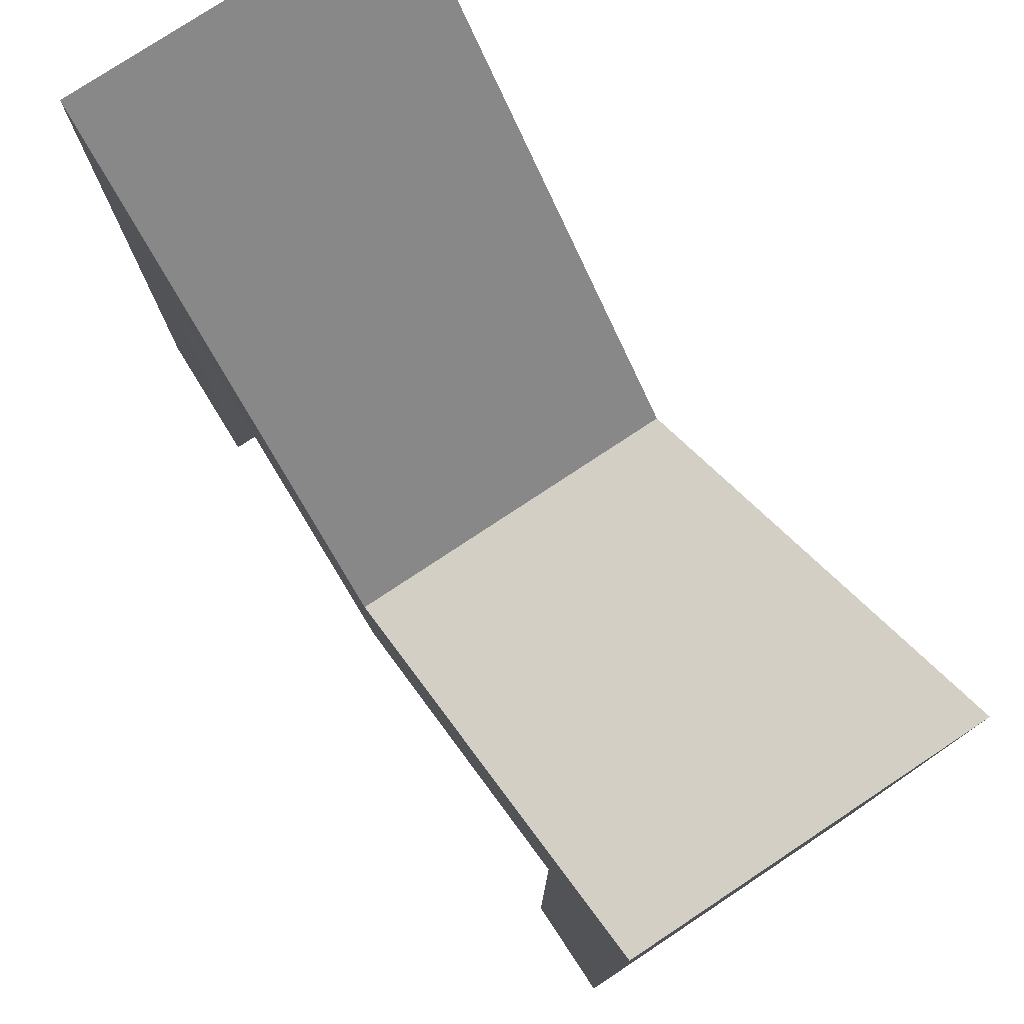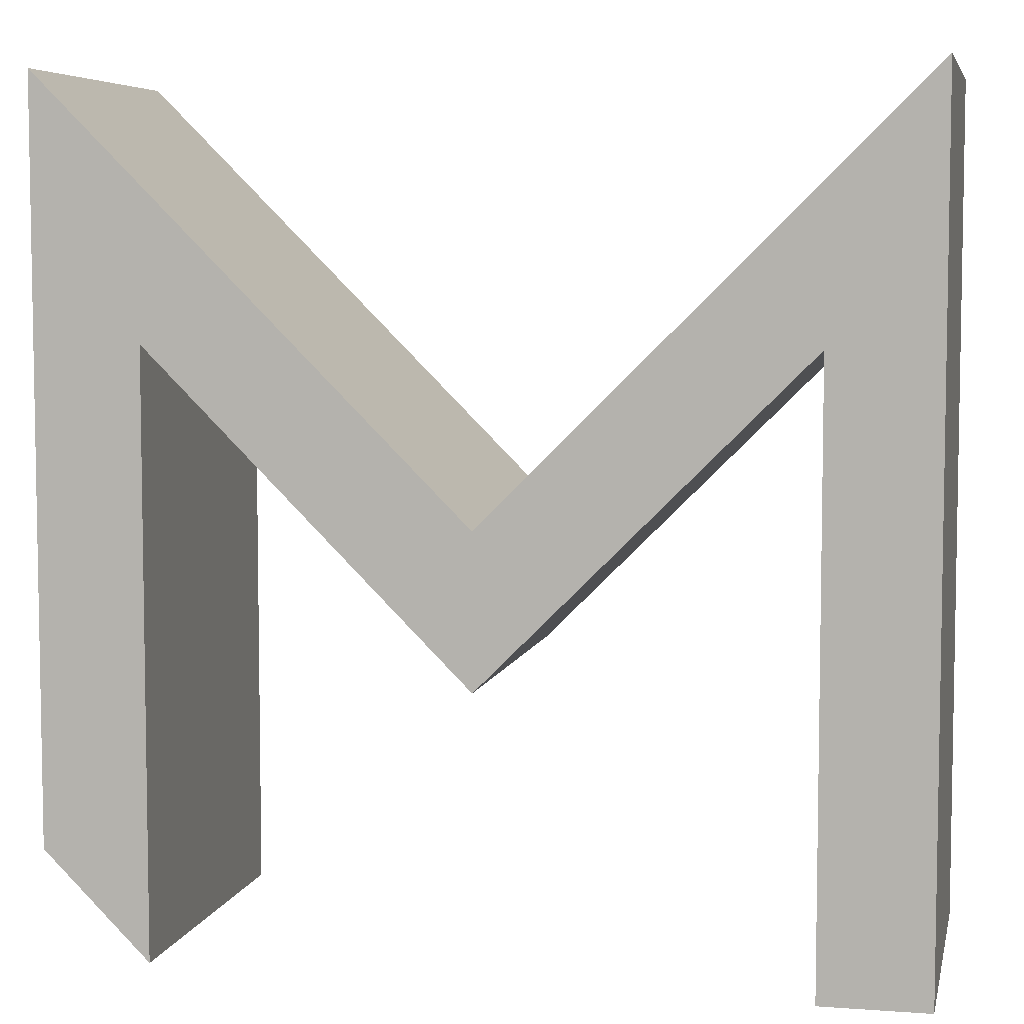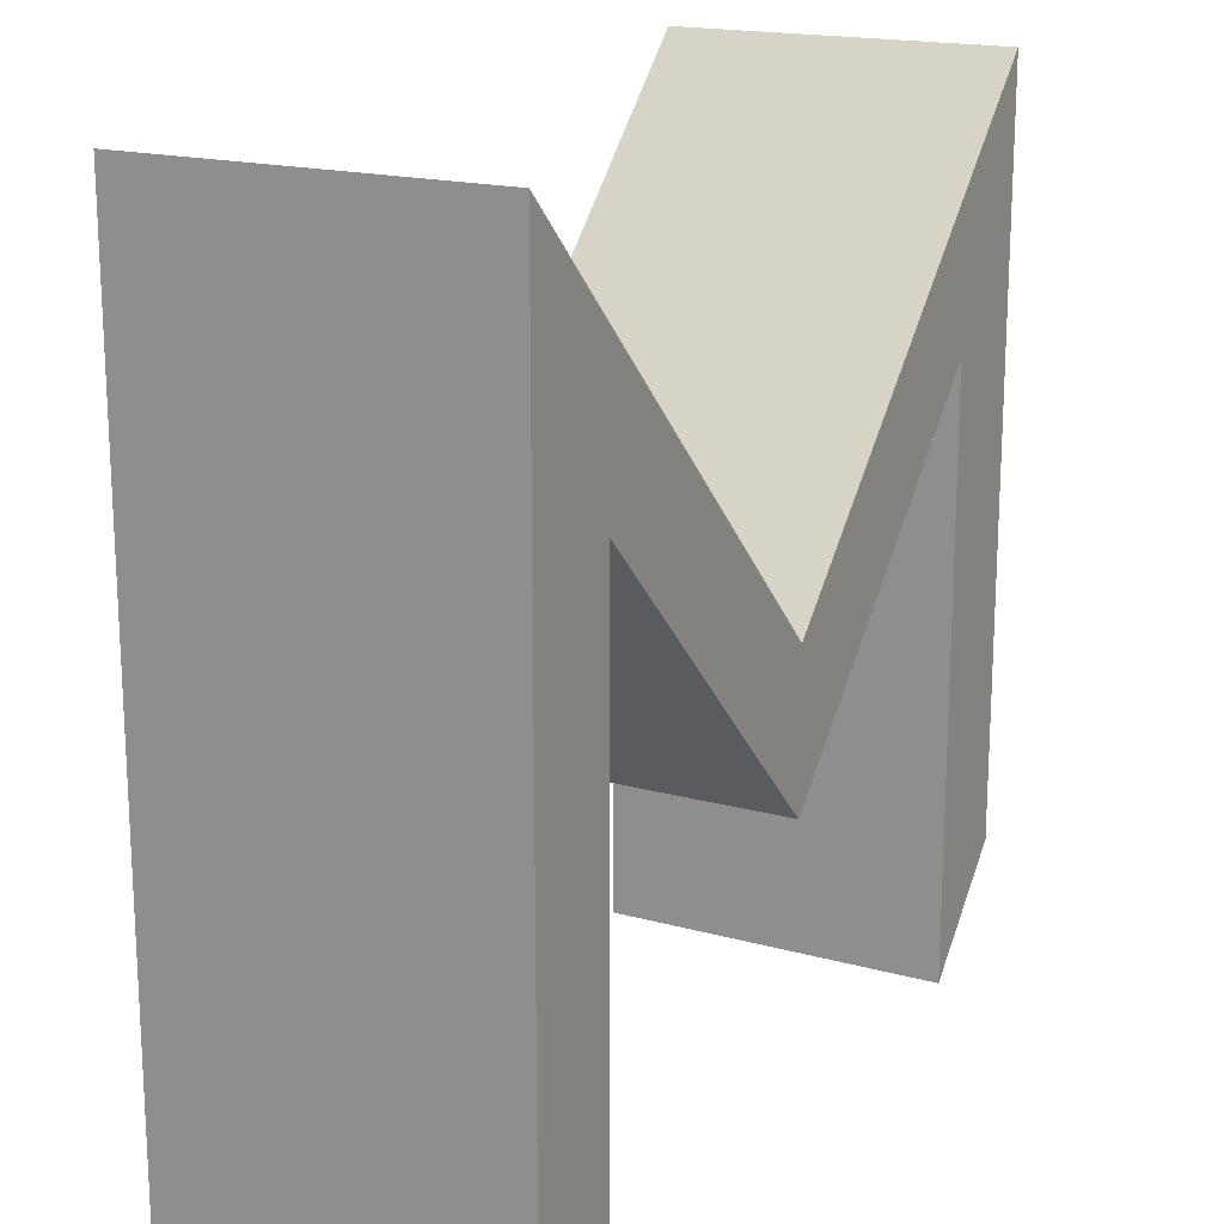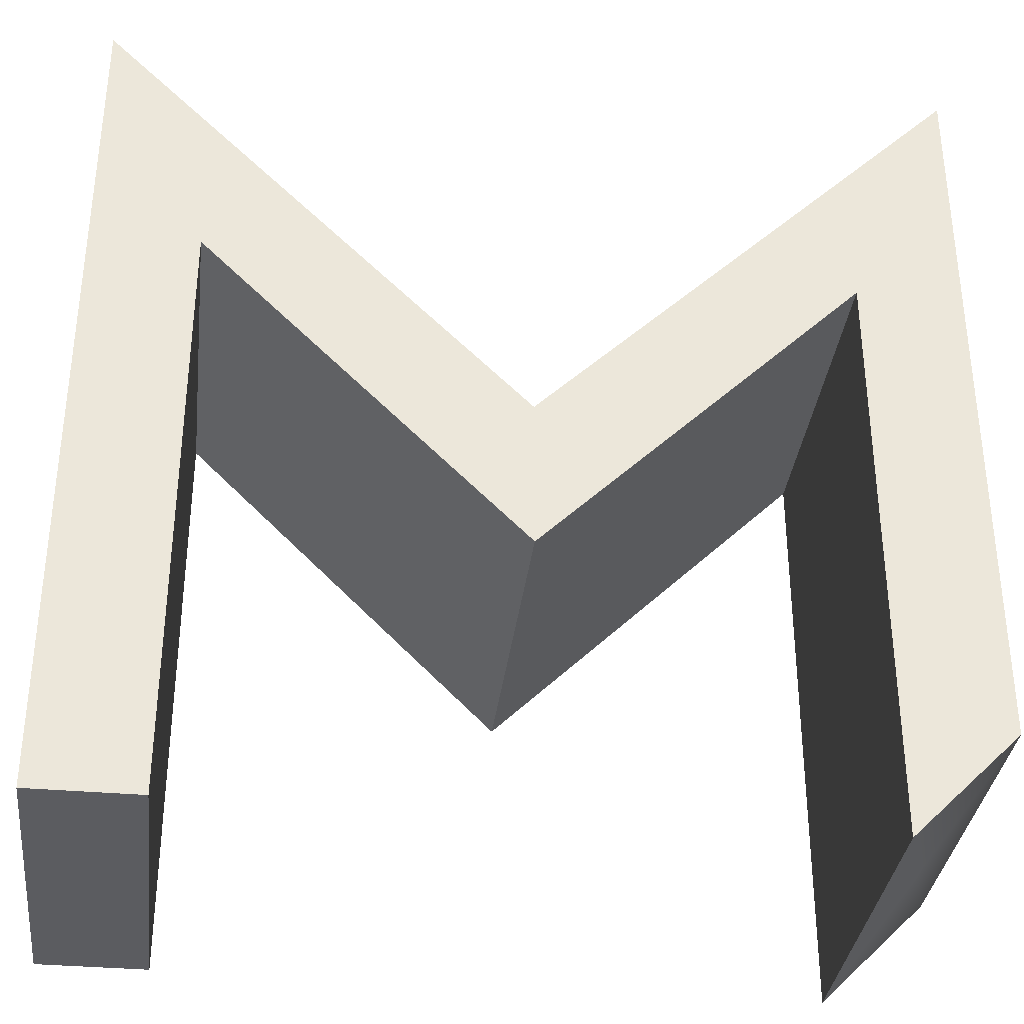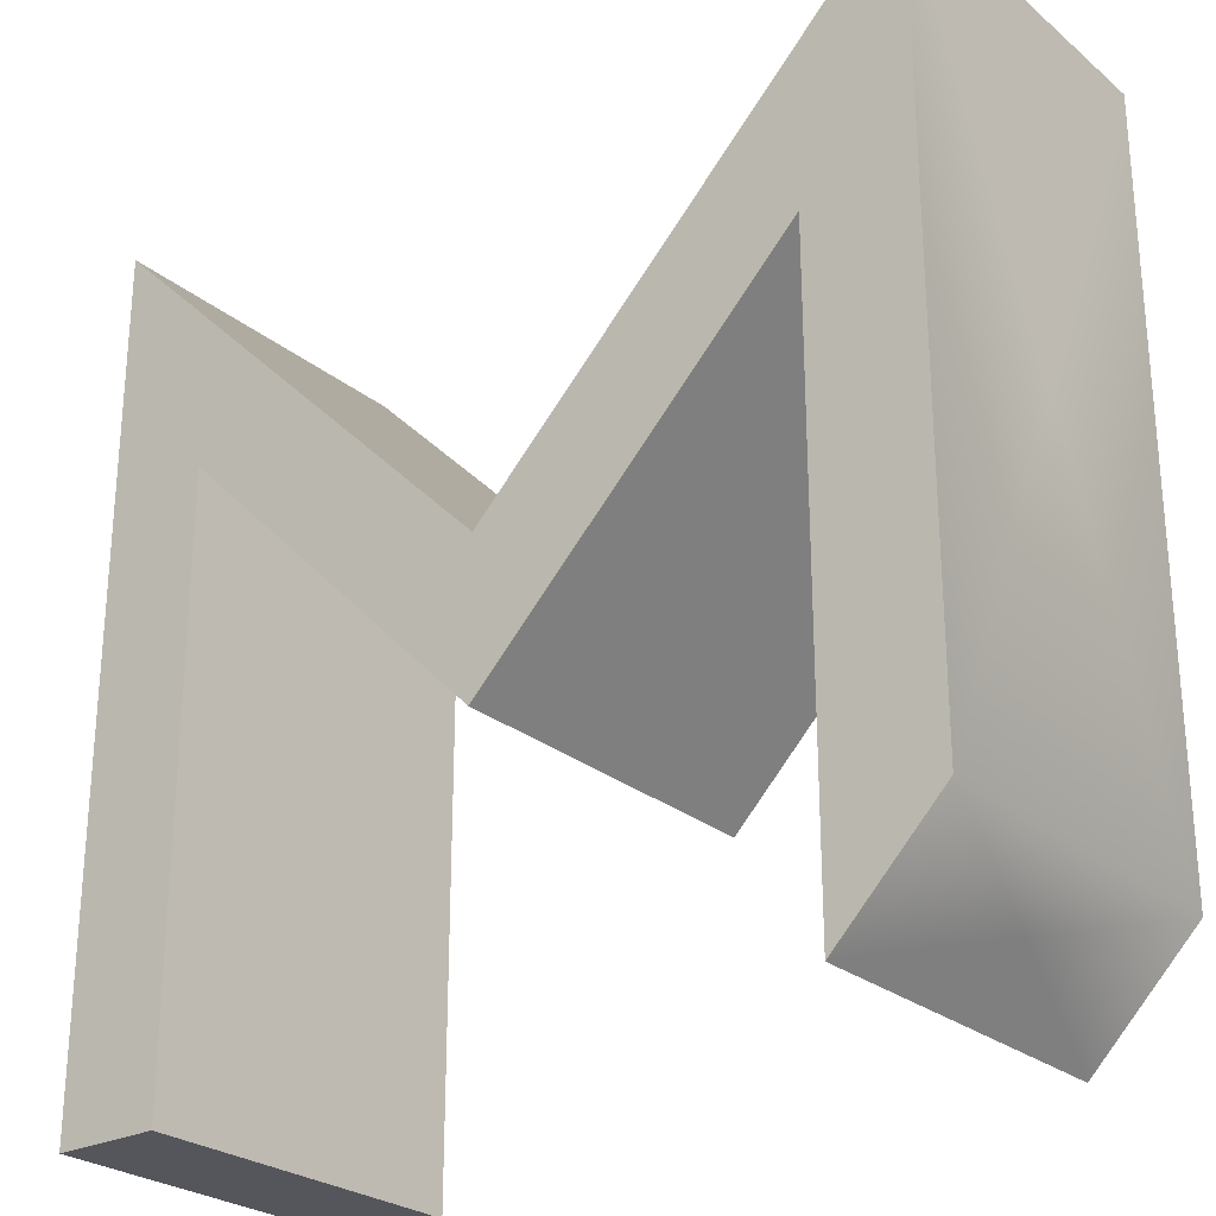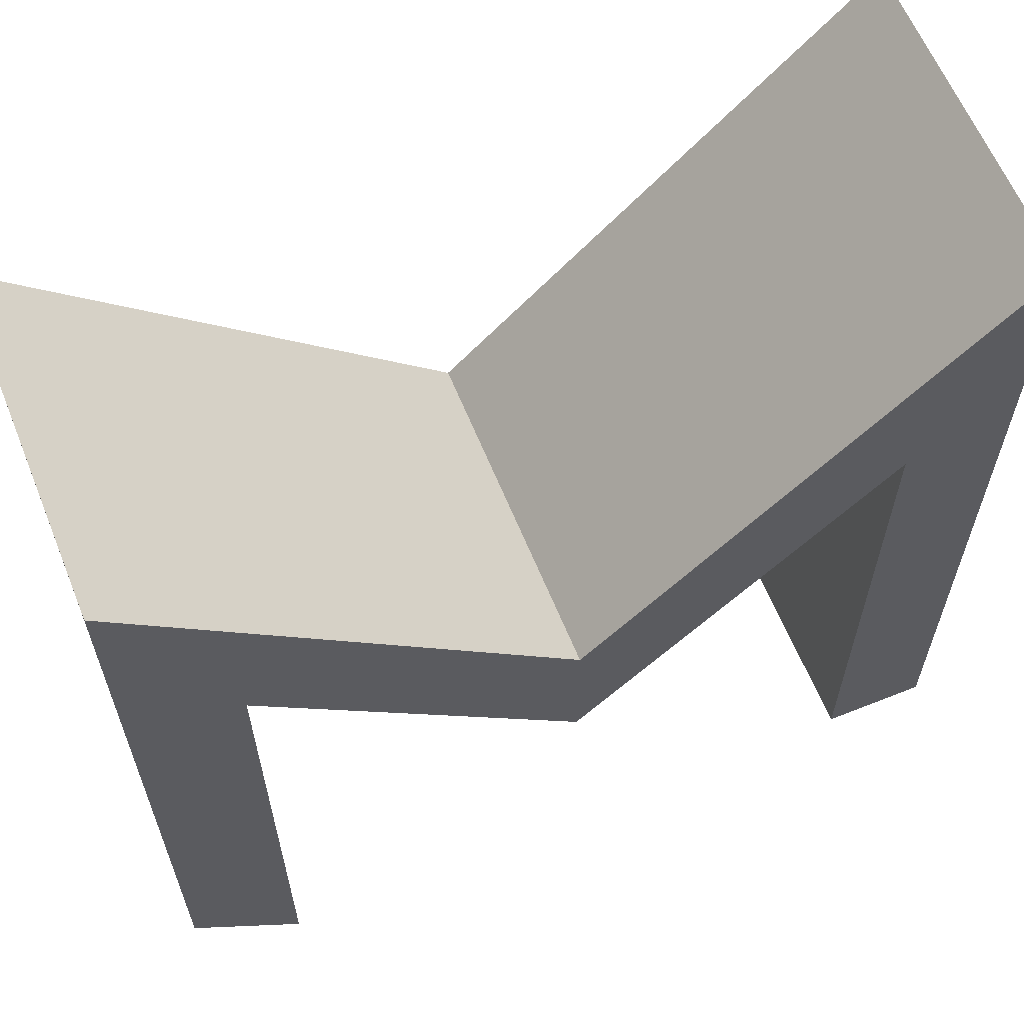
<metadata>
{"format":"obj","ext":"obj","renderer":"f3d","projection":"perspective","resolution":1024,"background":"white","views":[{"elev":77.6,"azim":-123.5,"up":"+Y"},{"elev":6.1,"azim":-167.7,"up":"+Y"},{"elev":17.6,"azim":-61.4,"up":"+Y"},{"elev":-34.7,"azim":-6.8,"up":"+Y"},{"elev":-26.3,"azim":38.3,"up":"+Y"},{"elev":62.1,"azim":157.9,"up":"+Y"}]}
</metadata>
<code>
g groupNumber_0
v 2.179 -1.634 -0.8825
v 2.179 2.179 -0.8825
v 0 0 -0.8825
v -2.179 2.179 -0.8825
v -2.179 -2.179 -0.8825
v -1.634 -2.179 -0.8825
v -1.634 0.8635 -0.8825
v -0.3852 -0.3852 -0.8825
v 0 -0.77 -0.8825
v 0.3852 -0.3852 -0.8825
v 1.634 0.8635 -0.8825
v 1.634 -2.179 -0.8825
v 2.179 -1.634 0.8825
v 2.179 2.179 0.8825
v 0 0 0.8825
v -2.179 2.179 0.8825
v -2.179 -2.179 0.8825
v -1.634 -2.179 0.8825
v -1.634 0.8635 0.8825
v -0.3852 -0.3852 0.8825
v 0 -0.77 0.8825
v 0.3852 -0.3852 0.8825
v 1.634 0.8635 0.8825
v 1.634 -2.179 0.8825
v 2.179 0.2723 0
v 1.089 1.089 0
v -1.089 1.089 0
v -2.179 0 0
v -1.906 -2.179 0
v -1.634 -0.6575 0
v -1.01 0.2392 0
v -0.1926 -0.5776 0
v 0.1926 -0.5776 0
v 1.01 0.2392 0
v 1.634 -0.6575 0
v 1.906 -1.906 0
f 16 19 15
f 19 16 17
f 19 17 18
f 20 15 19
f 20 21 15
f 24 13 23
f 22 15 21
f 23 15 22
f 14 23 13
f 14 15 23
f 7 4 3
f 4 7 5
f 5 7 6
f 3 8 7
f 9 8 3
f 1 12 11
f 3 10 9
f 3 11 10
f 11 2 1
f 3 2 11
f 25 1 2
f 25 2 14
f 25 14 13
f 25 13 1
f 26 2 3
f 26 3 15
f 26 15 14
f 26 14 2
f 27 3 4
f 27 4 16
f 27 16 15
f 27 15 3
f 28 4 5
f 28 5 17
f 28 17 16
f 28 16 4
f 29 5 6
f 29 6 18
f 29 18 17
f 29 17 5
f 30 6 7
f 30 7 19
f 30 19 18
f 30 18 6
f 31 7 8
f 31 8 20
f 31 20 19
f 31 19 7
f 32 8 9
f 32 9 21
f 32 21 20
f 32 20 8
f 33 9 10
f 33 10 22
f 33 22 21
f 33 21 9
f 34 10 11
f 34 11 23
f 34 23 22
f 34 22 10
f 35 11 12
f 35 12 24
f 35 24 23
f 35 23 11
f 36 12 1
f 36 1 13
f 36 13 24
f 36 24 12

</code>
